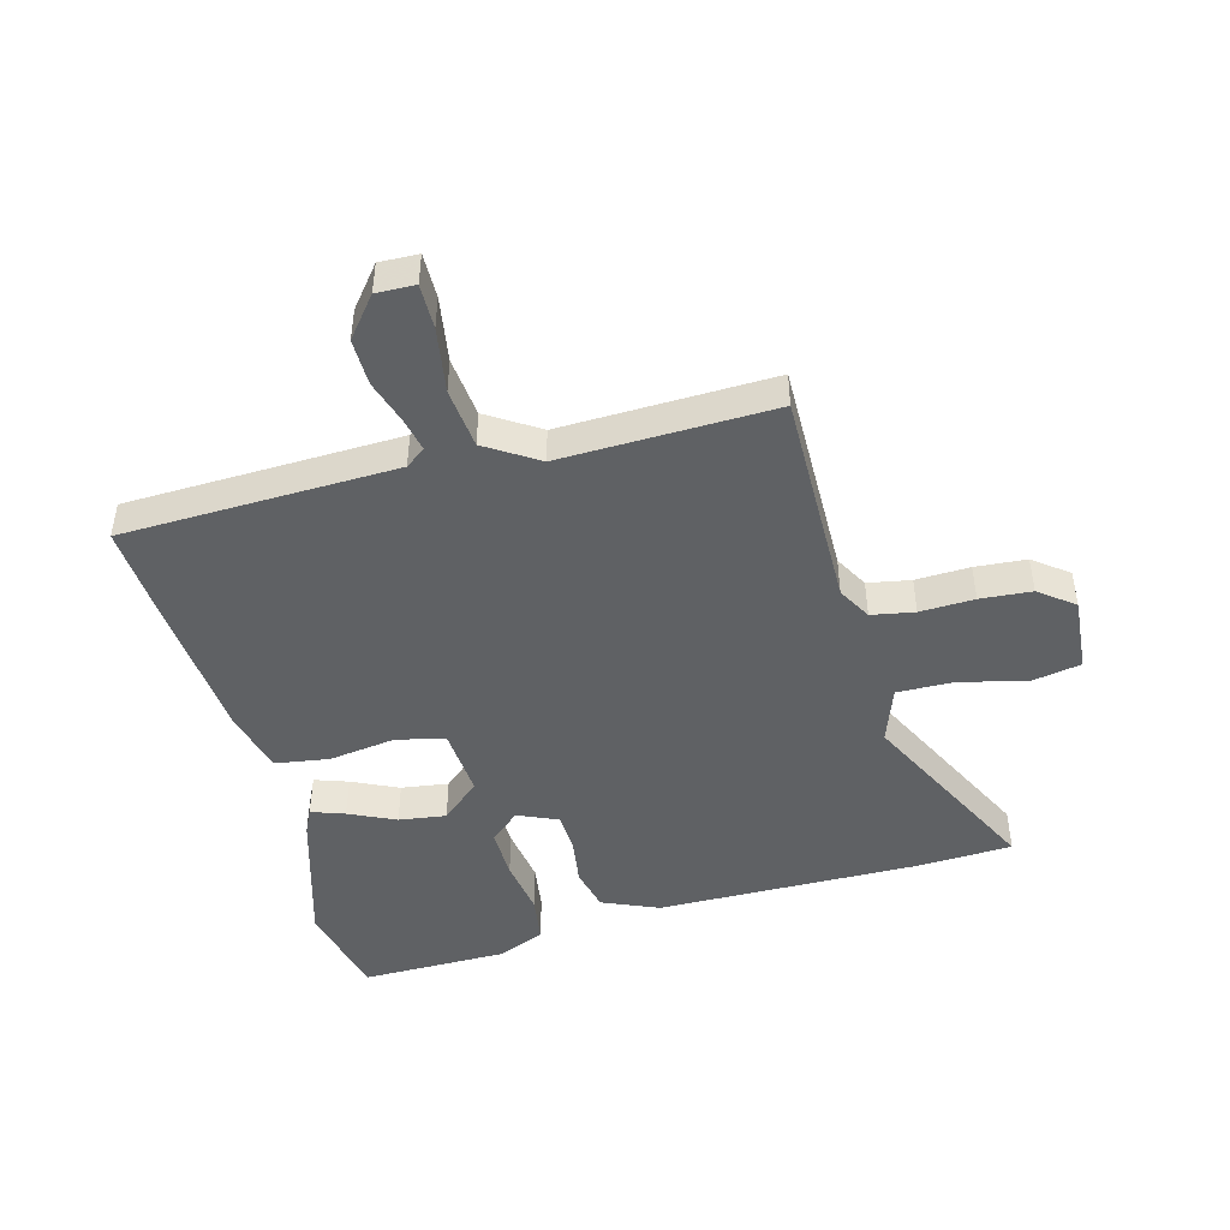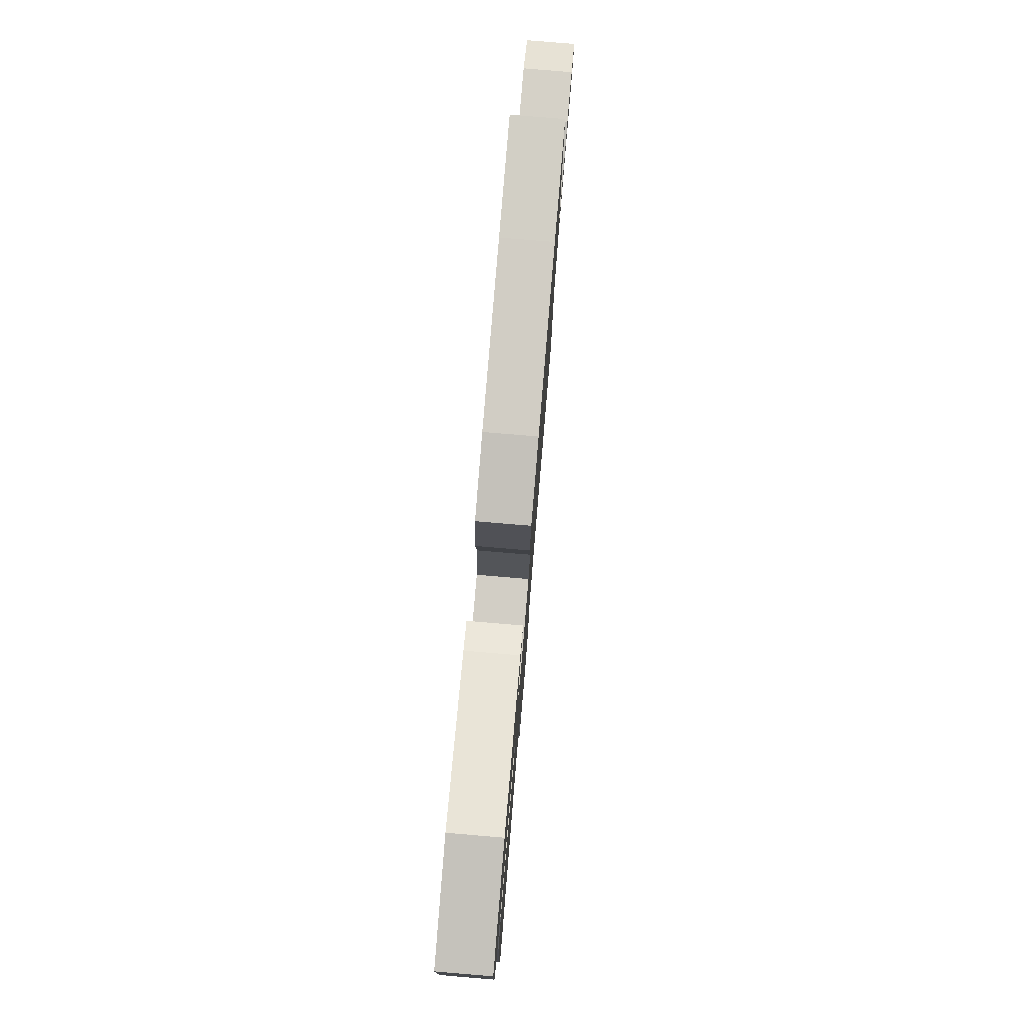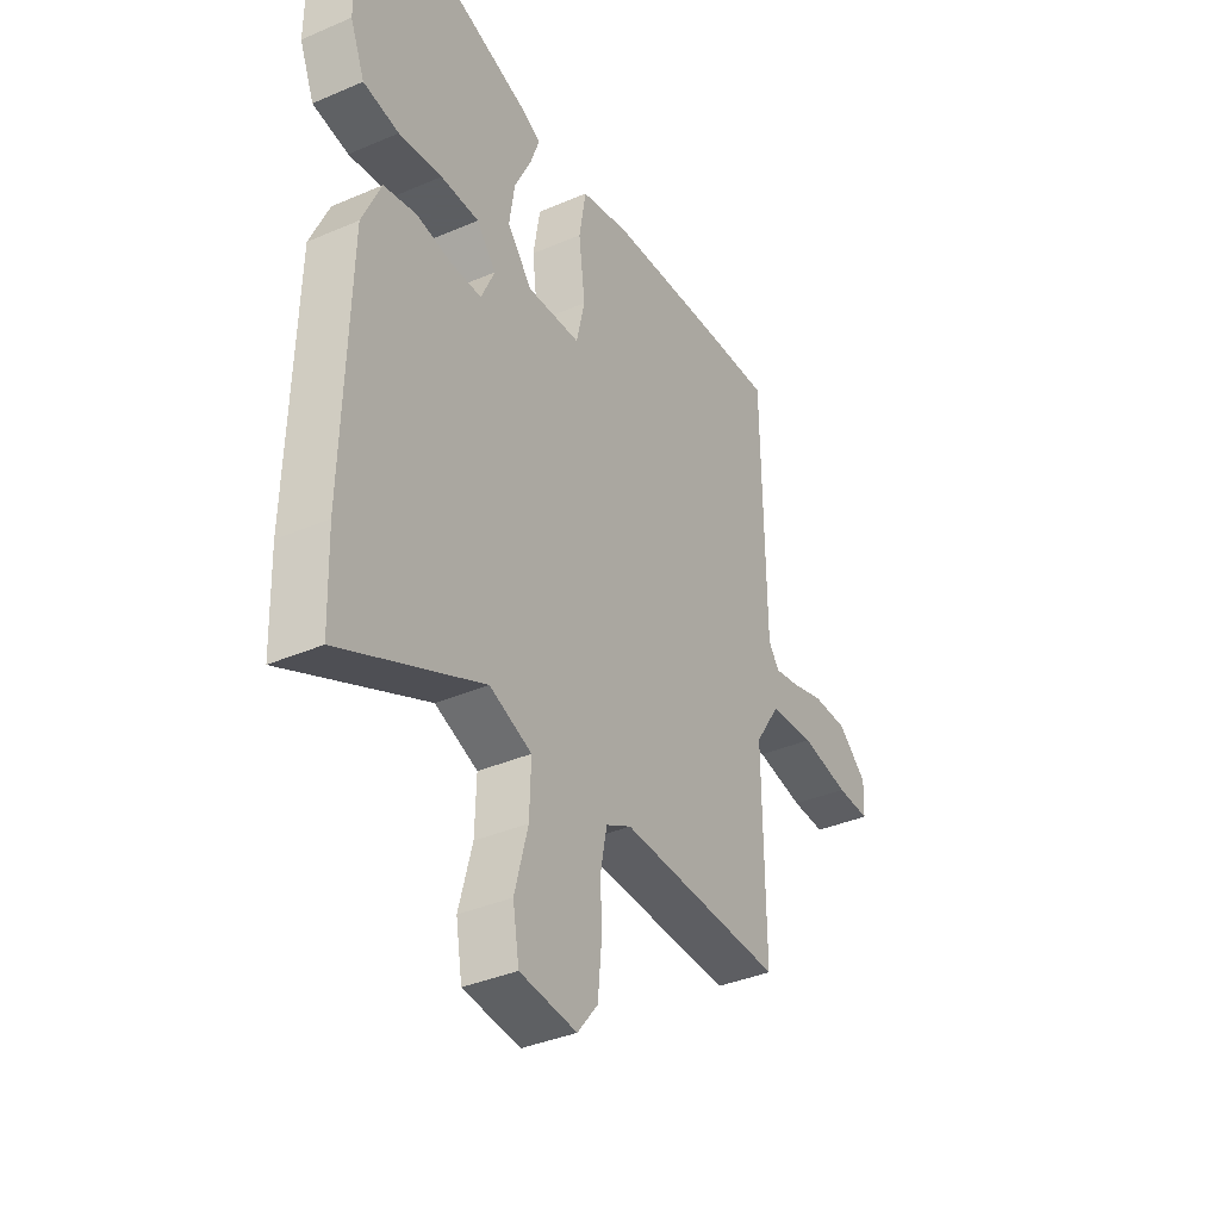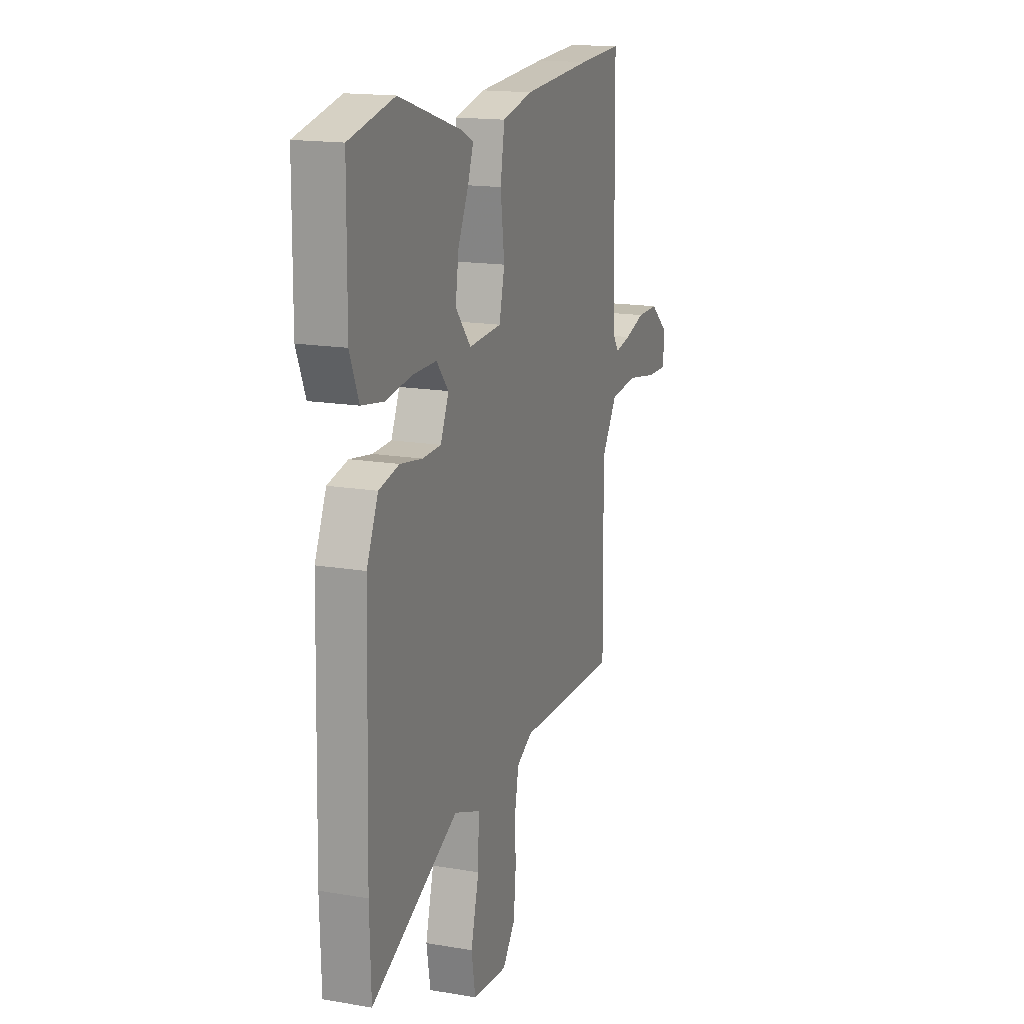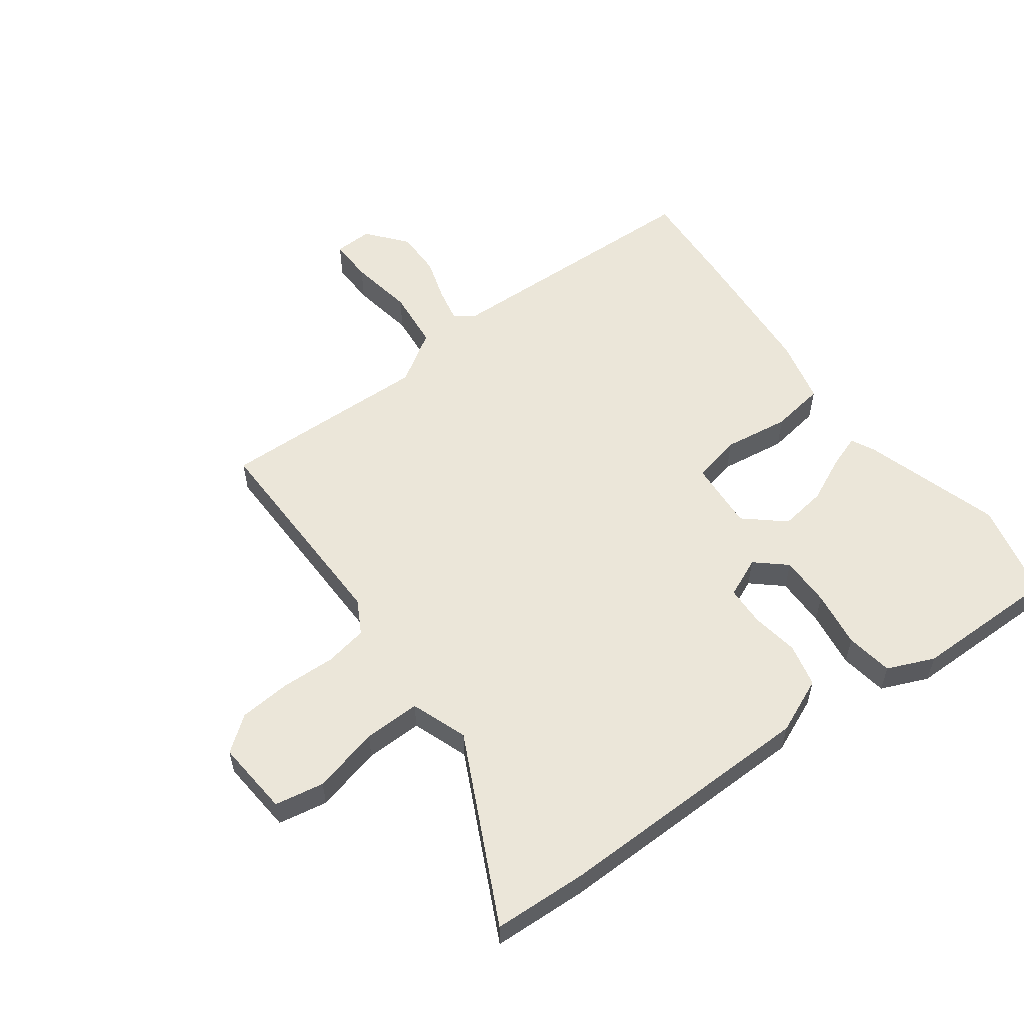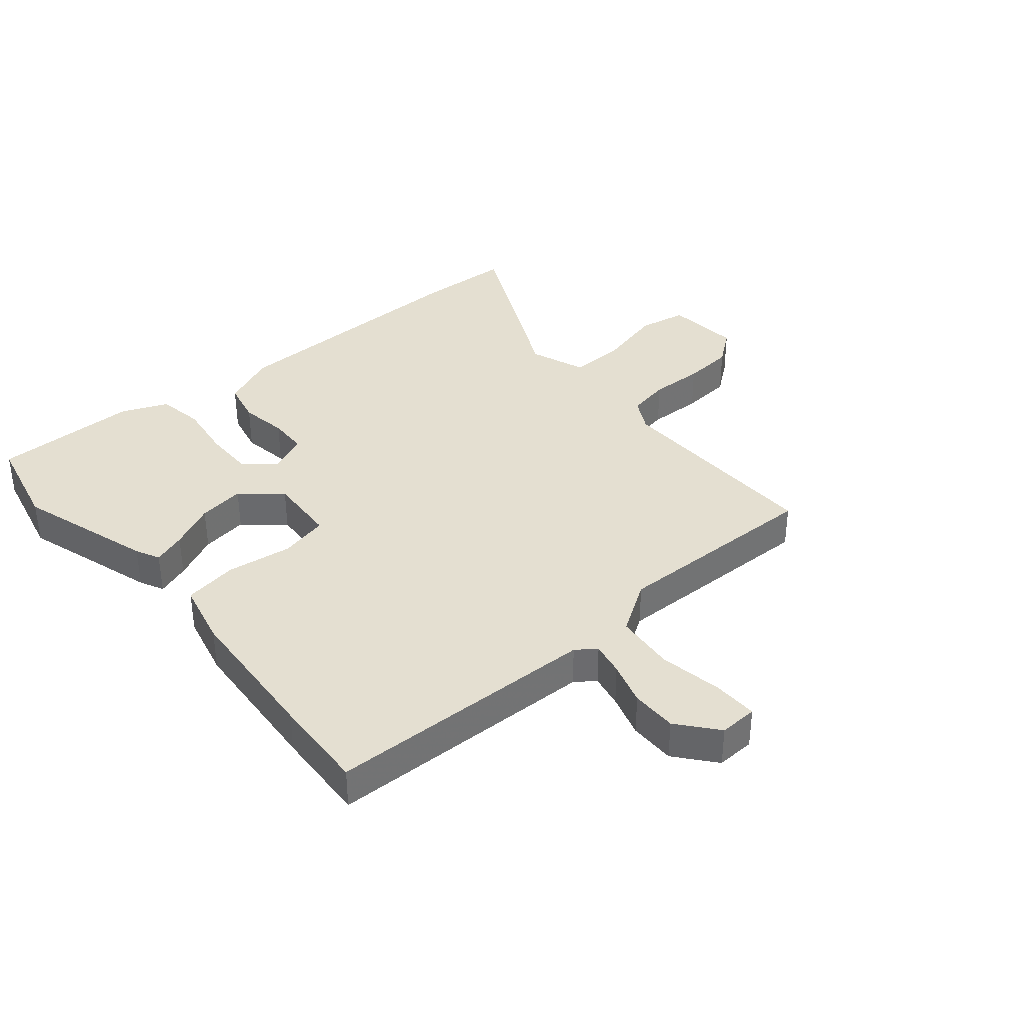
<metadata>
{"format":"obj","ext":"obj","renderer":"f3d","projection":"perspective","resolution":1024,"background":"white","views":[{"elev":-46.4,"azim":105.9,"up":"+Y"},{"elev":79.0,"azim":-85.2,"up":"+Z"},{"elev":-37.4,"azim":-61.1,"up":"+Z"},{"elev":16.3,"azim":-70.6,"up":"+Z"},{"elev":56.0,"azim":-125.7,"up":"+Y"},{"elev":36.8,"azim":50.2,"up":"+Y"}]}
</metadata>
<code>
v -0.496 0.07 -0.634
v -0.501 0.07 -0.477
v -0.489 0.07 -0.041
v -0.448 0.07 0.051
v -0.376 0.07 0.067
v -0.297 0.07 0.054
v -0.231 0.07 0.056
v -0.201 0.07 0.122
v -0.244 0.07 0.172
v -0.328 0.07 0.172
v -0.423 0.07 0.159
v -0.501 0.07 0.172
v -0.533 0.07 0.25
v -0.531 0.07 0.493
v -0.37 0.07 0.529
v -0.143 0.07 0.458
v -0.103 0.07 0.438
v -0.123 0.07 0.383
v -0.16 0.07 0.307
v -0.172 0.07 0.229
v -0.117 0.07 0.164
v 0 0.07 0.171
v 0.019 0.07 0.252
v 0.005 0.07 0.362
v 0.02 0.07 0.452
v 0.128 0.07 0.477
v 0.374 0.07 0.494
v 0.533 0.07 0.502
v 0.54 0.07 0.048
v 0.564 0.07 0.015
v 0.62 0.07 0.026
v 0.693 0.07 0.048
v 0.77 0.07 0.048
v 0.835 0.07 -0.006
v 0.832 0.07 -0.07
v 0.758 0.07 -0.068
v 0.651 0.07 -0.049
v 0.551 0.07 -0.058
v 0.495 0.07 -0.143
v 0.499 0.07 -0.495
v 0.136 0.07 -0.486
v 0.08 0.07 -0.516
v 0.066 0.07 -0.587
v 0.068 0.07 -0.677
v 0.06 0.07 -0.762
v 0.015 0.07 -0.819
v -0.11 0.07 -0.807
v -0.124 0.07 -0.725
v -0.095 0.07 -0.615
v -0.092 0.07 -0.521
v -0.185 0.07 -0.486
v -0.496 0 -0.634
v -0.501 0 -0.477
v -0.489 0 -0.041
v -0.448 0 0.051
v -0.376 0 0.067
v -0.297 0 0.054
v -0.231 0 0.056
v -0.201 0 0.122
v -0.244 0 0.172
v -0.328 0 0.172
v -0.423 0 0.159
v -0.501 0 0.172
v -0.533 0 0.25
v -0.531 0 0.493
v -0.37 0 0.529
v -0.143 0 0.458
v -0.103 0 0.438
v -0.123 0 0.383
v -0.16 0 0.307
v -0.172 0 0.229
v -0.117 0 0.164
v 0 0 0.171
v 0.019 0 0.252
v 0.005 0 0.362
v 0.02 0 0.452
v 0.128 0 0.477
v 0.374 0 0.494
v 0.533 0 0.502
v 0.54 0 0.048
v 0.564 0 0.015
v 0.62 0 0.026
v 0.693 0 0.048
v 0.77 0 0.048
v 0.835 0 -0.006
v 0.832 0 -0.07
v 0.758 0 -0.068
v 0.651 0 -0.049
v 0.551 0 -0.058
v 0.495 0 -0.143
v 0.499 0 -0.495
v 0.136 0 -0.486
v 0.08 0 -0.516
v 0.066 0 -0.587
v 0.068 0 -0.677
v 0.06 0 -0.762
v 0.015 0 -0.819
v -0.11 0 -0.807
v -0.124 0 -0.725
v -0.095 0 -0.615
v -0.092 0 -0.521
v -0.185 0 -0.486
f 46 47 48 49
f 46 49 50
f 43 44 45 46
f 42 43 46 50
f 41 42 50 51
f 39 40 41
f 38 39 41 51
f 34 35 36 37
f 34 37 38
f 31 32 33 34
f 30 31 34 38
f 29 30 38 51
f 23 24 25 26
f 22 23 26 27
f 16 17 18 19
f 16 19 20
f 15 16 20
f 14 15 20
f 13 14 20 21
f 10 11 12 13
f 9 10 13
f 3 4 5 6
f 3 6 7
f 2 3 7
f 1 2 7
f 51 1 7 8
f 22 27 28 29
f 21 22 29 51
f 9 13 21
f 8 9 21
f 8 21 51
f 100 99 98 97
f 101 100 97
f 97 96 95 94
f 101 97 94 93
f 102 101 93 92
f 92 91 90
f 102 92 90 89
f 88 87 86 85
f 89 88 85
f 85 84 83 82
f 89 85 82 81
f 102 89 81 80
f 77 76 75 74
f 78 77 74 73
f 70 69 68 67
f 71 70 67
f 71 67 66
f 71 66 65
f 72 71 65 64
f 64 63 62 61
f 64 61 60
f 57 56 55 54
f 58 57 54
f 58 54 53
f 58 53 52
f 59 58 52 102
f 80 79 78 73
f 102 80 73 72
f 72 64 60
f 72 60 59
f 102 72 59
f 1 52 53 2
f 2 53 54 3
f 3 54 55 4
f 4 55 56 5
f 5 56 57 6
f 6 57 58 7
f 7 58 59 8
f 8 59 60 9
f 9 60 61 10
f 10 61 62 11
f 11 62 63 12
f 12 63 64 13
f 13 64 65 14
f 14 65 66 15
f 15 66 67 16
f 16 67 68 17
f 17 68 69 18
f 18 69 70 19
f 19 70 71 20
f 20 71 72 21
f 21 72 73 22
f 22 73 74 23
f 23 74 75 24
f 24 75 76 25
f 25 76 77 26
f 26 77 78 27
f 27 78 79 28
f 28 79 80 29
f 29 80 81 30
f 30 81 82 31
f 31 82 83 32
f 32 83 84 33
f 33 84 85 34
f 34 85 86 35
f 35 86 87 36
f 36 87 88 37
f 37 88 89 38
f 38 89 90 39
f 39 90 91 40
f 40 91 92 41
f 41 92 93 42
f 42 93 94 43
f 43 94 95 44
f 44 95 96 45
f 45 96 97 46
f 46 97 98 47
f 47 98 99 48
f 48 99 100 49
f 49 100 101 50
f 50 101 102 51
f 51 102 52 1

</code>
